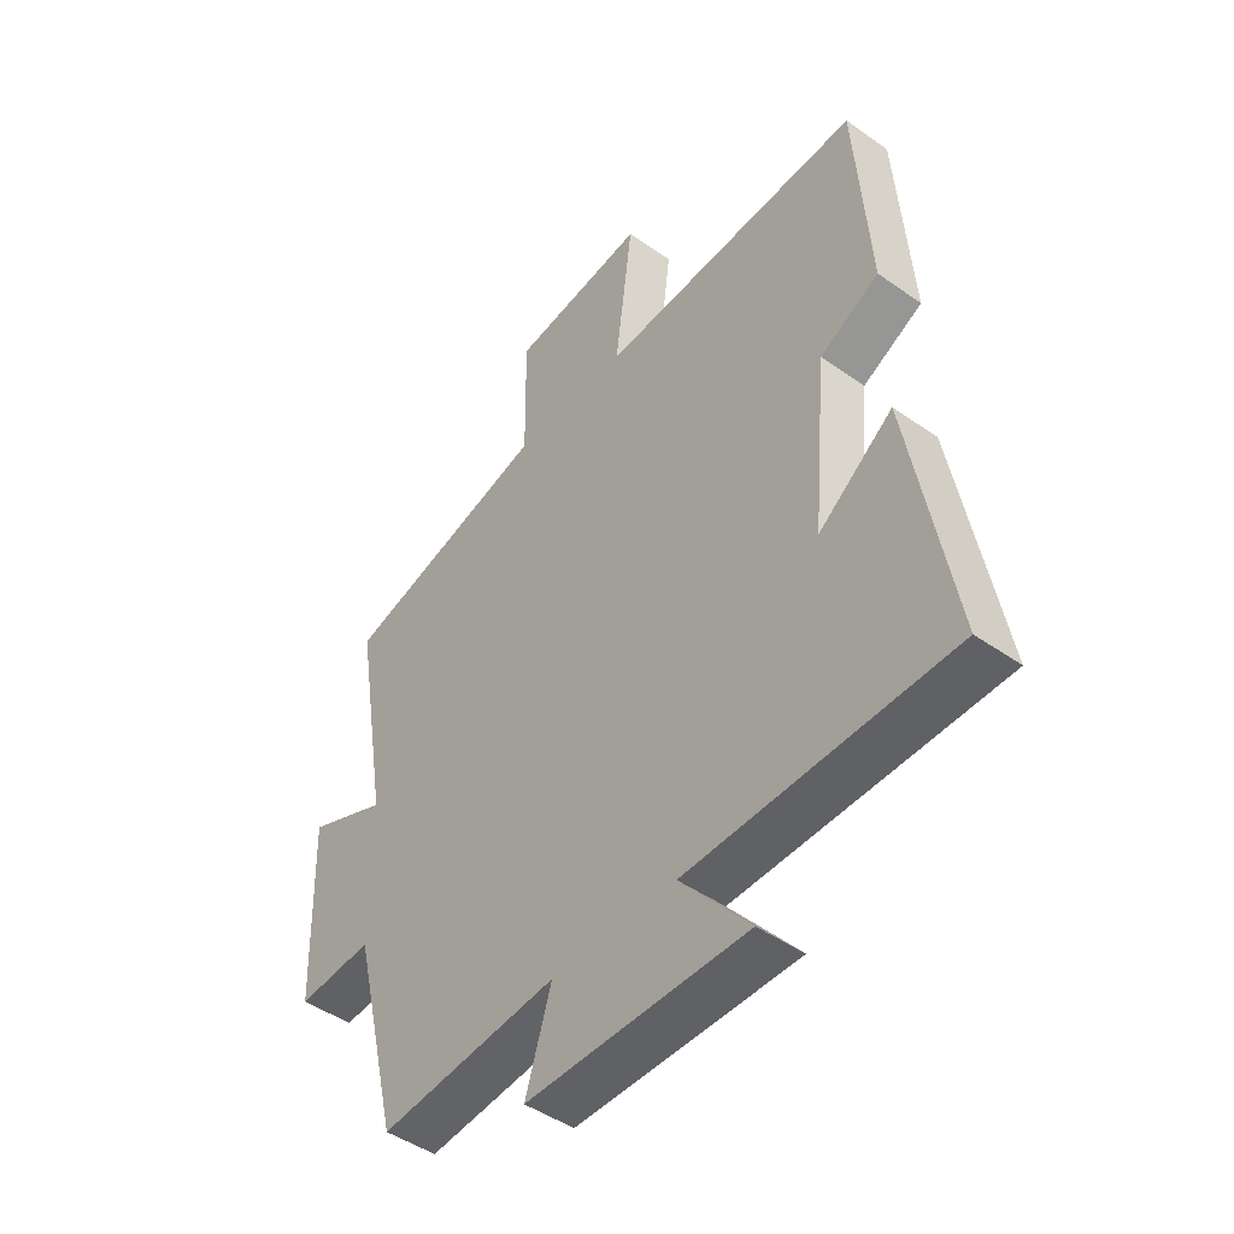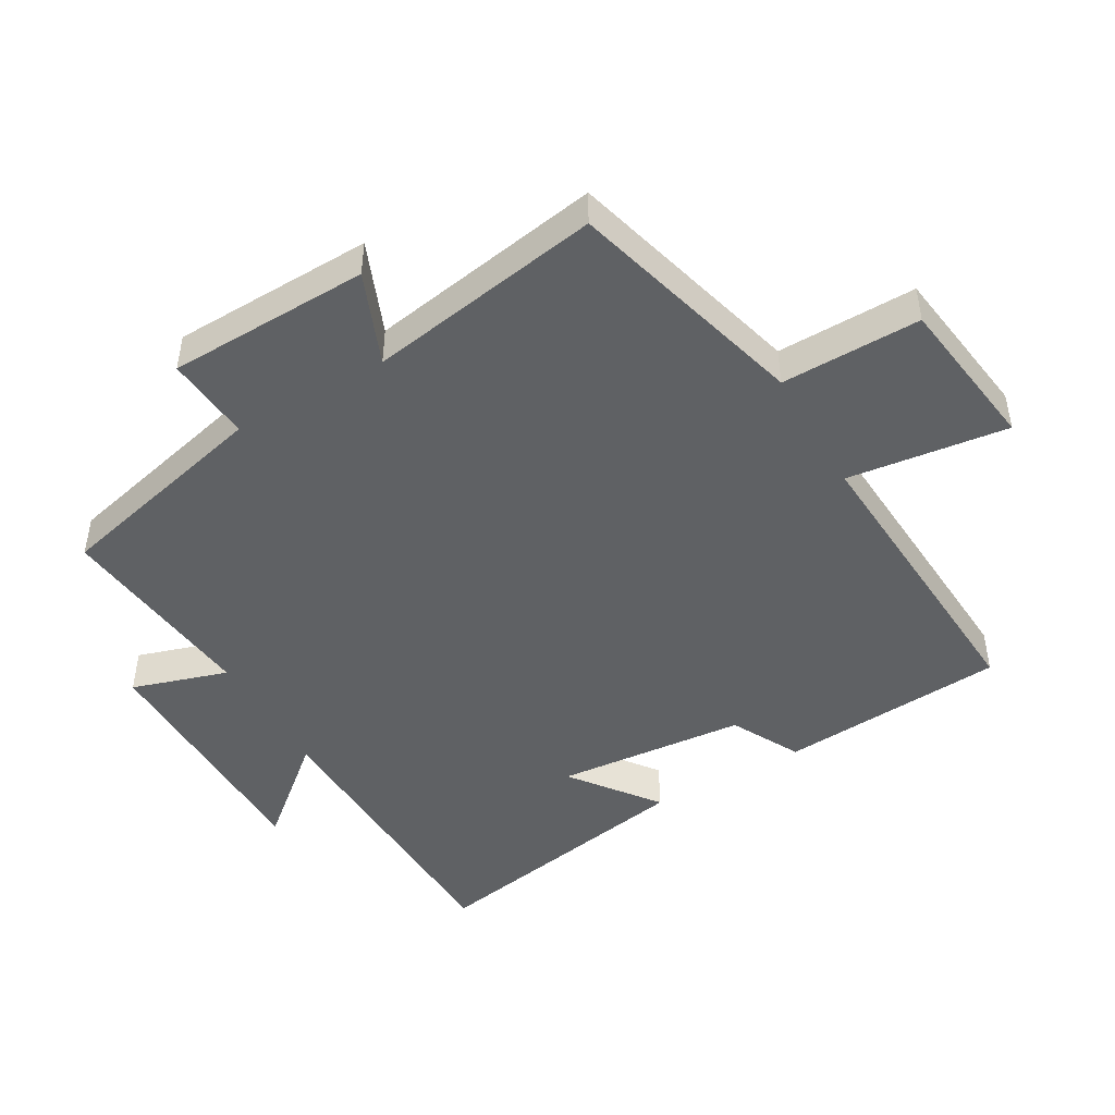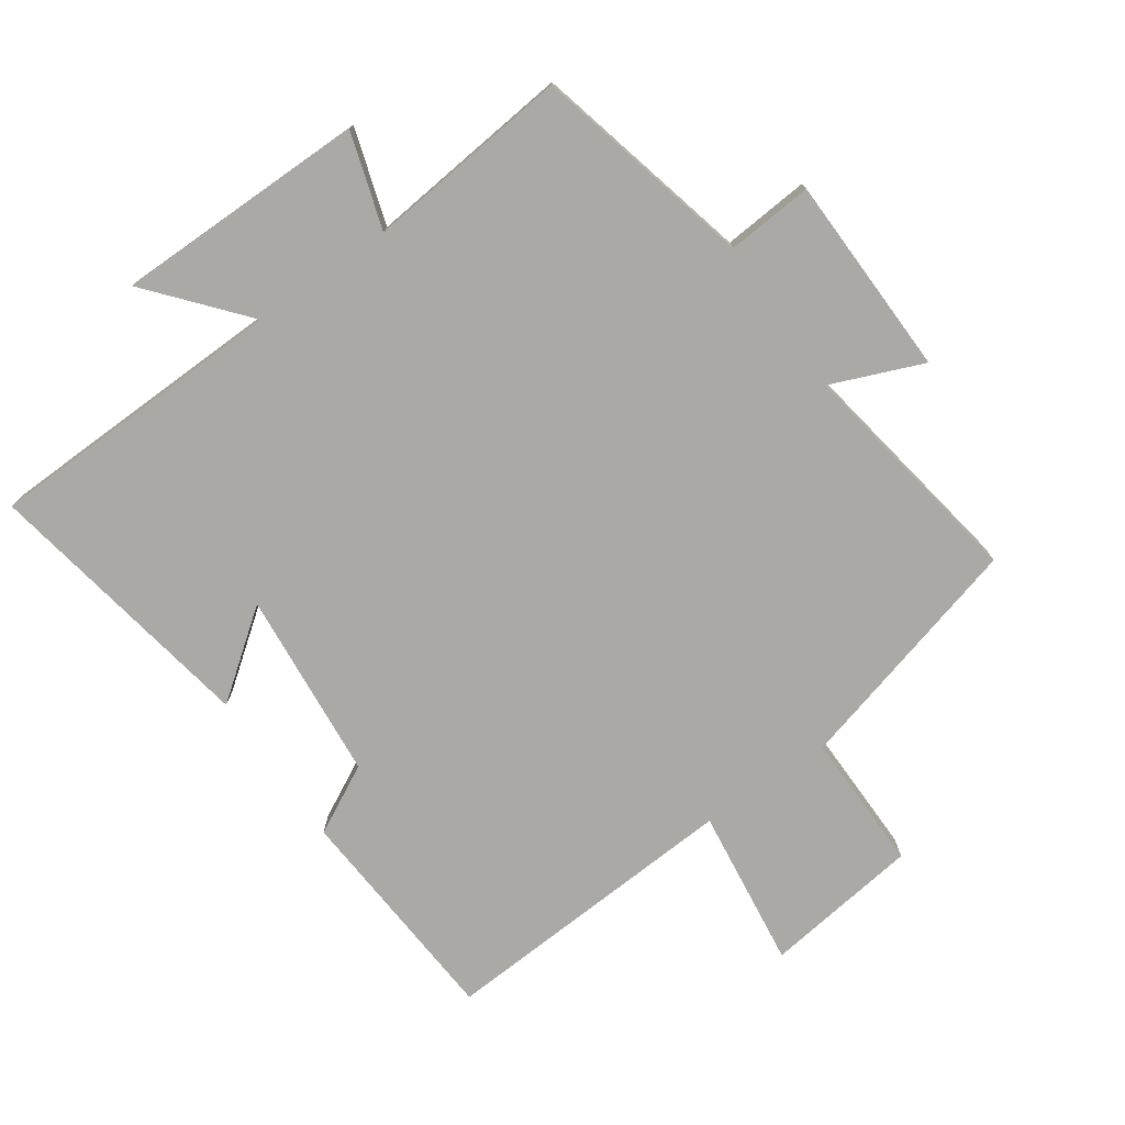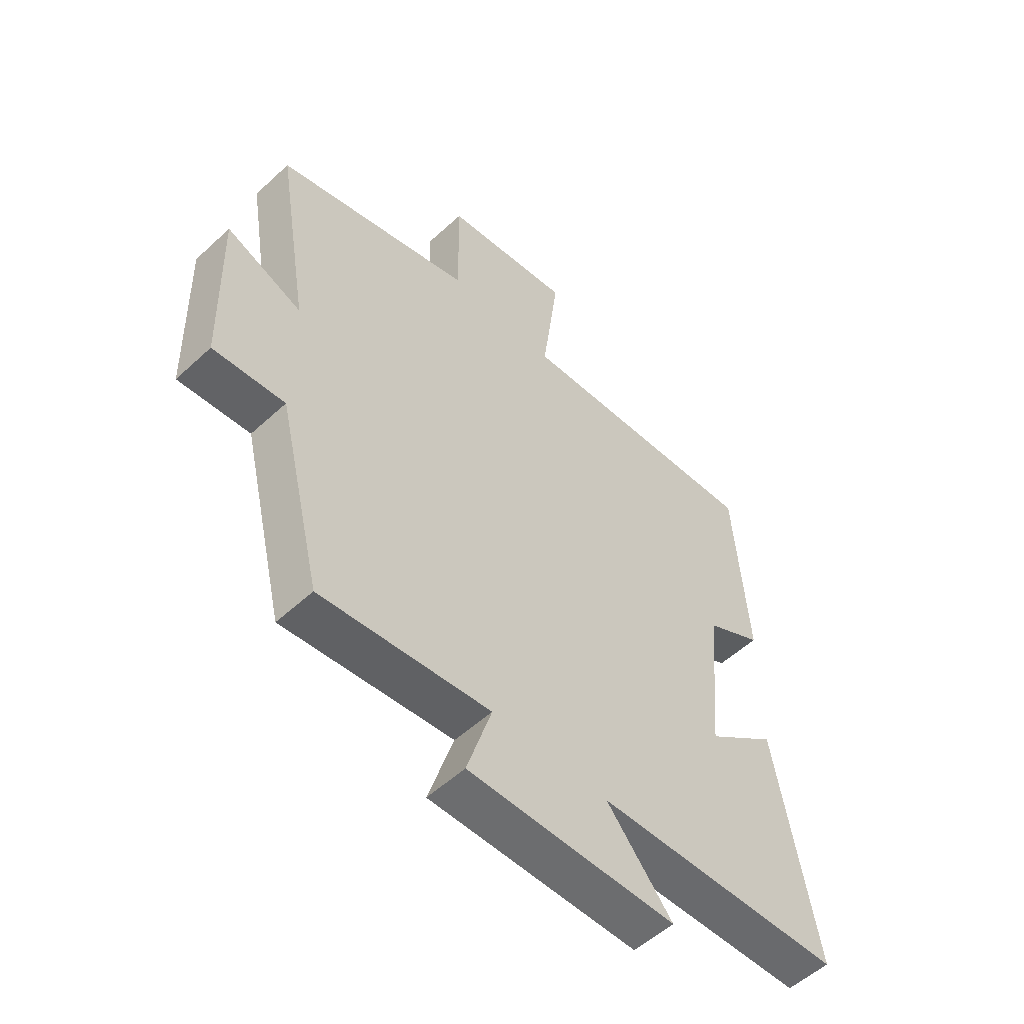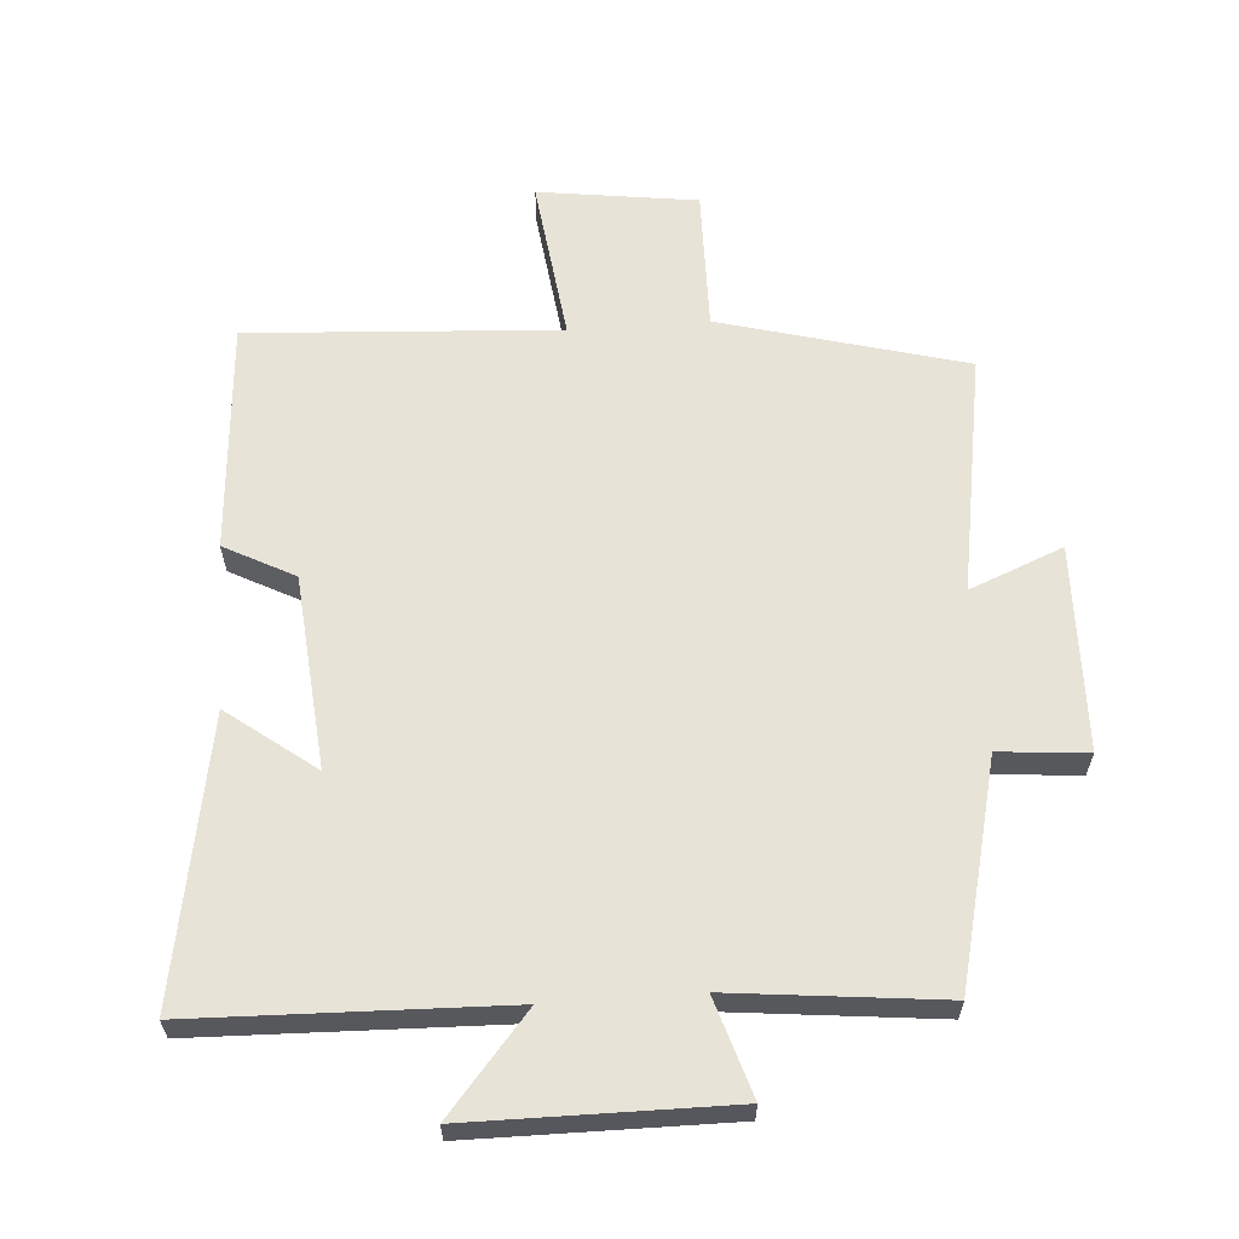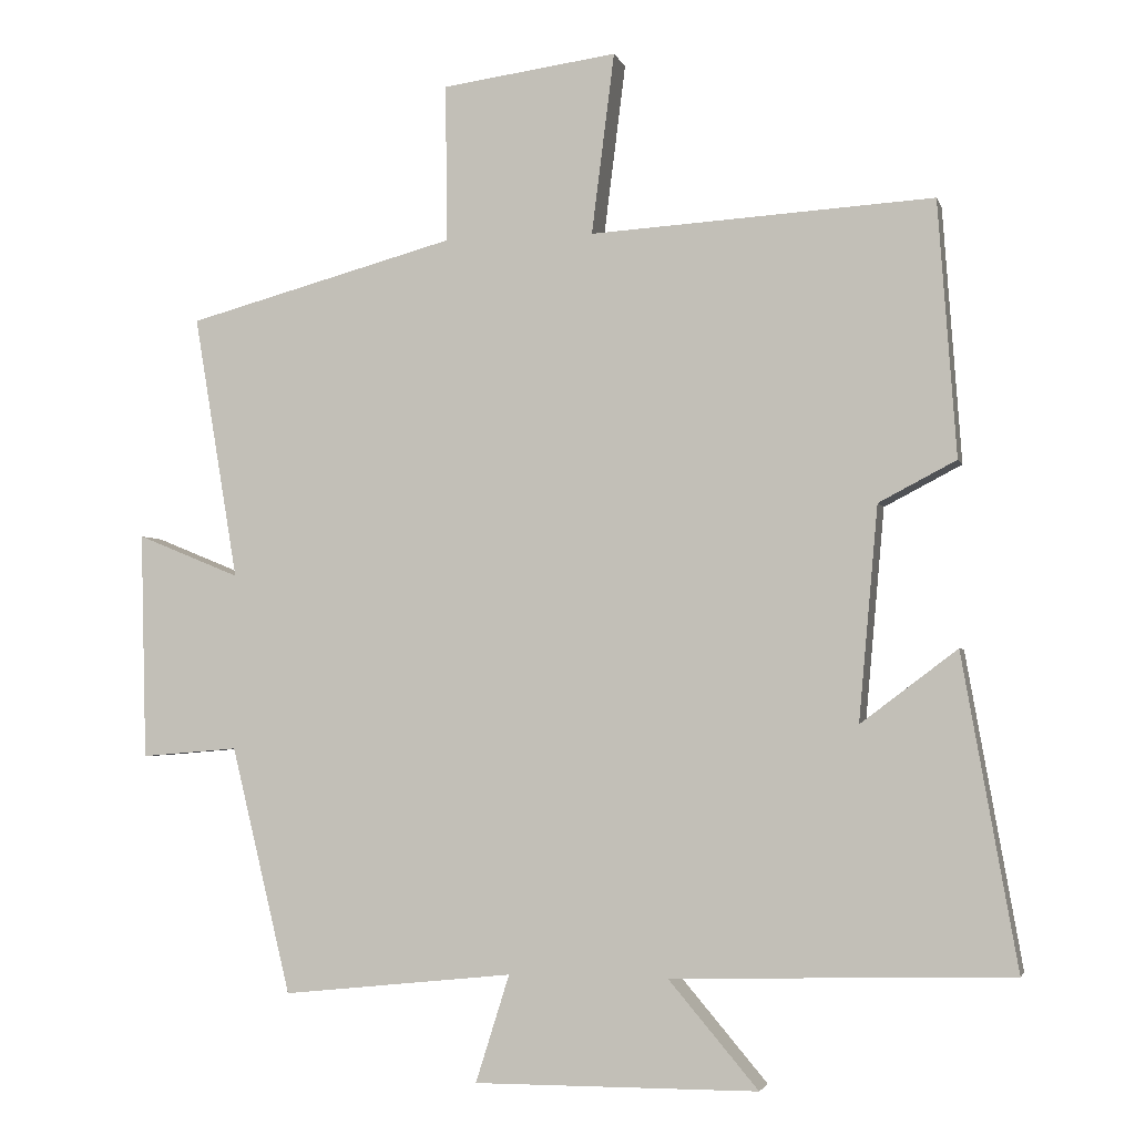
<metadata>
{"format":"obj","ext":"obj","renderer":"f3d","projection":"perspective","resolution":1024,"background":"white","views":[{"elev":-46.0,"azim":51.0,"up":"+Z"},{"elev":-46.7,"azim":-60.0,"up":"+Y"},{"elev":-75.6,"azim":-145.2,"up":"+Y"},{"elev":-54.1,"azim":-45.6,"up":"+Z"},{"elev":61.9,"azim":175.9,"up":"+Y"},{"elev":-3.0,"azim":13.7,"up":"+Z"}]}
</metadata>
<code>
v 0.475 0.07 0.528
v 0.5 0.07 0.182
v 0.395 0.07 0.127
v 0.369 0.07 -0.163
v 0.5 0.07 -0.064
v 0.575 0.07 -0.487
v 0.113 0.07 -0.5
v 0.235 0.07 -0.644
v -0.151 0.07 -0.646
v -0.105 0.07 -0.5
v -0.419 0.07 -0.533
v -0.5 0.07 -0.198
v -0.632 0.07 -0.209
v -0.64 0.07 0.099
v -0.5 0.07 0.042
v -0.56 0.07 0.401
v -0.194 0.07 0.5
v -0.197 0.07 0.713
v 0.041 0.07 0.745
v 0.01 0.07 0.5
v 0.475 0 0.528
v 0.5 0 0.182
v 0.395 0 0.127
v 0.369 0 -0.163
v 0.5 0 -0.064
v 0.575 0 -0.487
v 0.113 0 -0.5
v 0.235 0 -0.644
v -0.151 0 -0.646
v -0.105 0 -0.5
v -0.419 0 -0.533
v -0.5 0 -0.198
v -0.632 0 -0.209
v -0.64 0 0.099
v -0.5 0 0.042
v -0.56 0 0.401
v -0.194 0 0.5
v -0.197 0 0.713
v 0.041 0 0.745
v 0.01 0 0.5
f 17 18 19 20
f 15 16 17 20
f 15 20 1 2
f 12 13 14 15
f 10 11 12 15
f 7 8 9 10
f 4 5 6 7
f 3 4 7 10
f 15 2 3
f 3 10 15
f 40 39 38 37
f 40 37 36 35
f 22 21 40 35
f 35 34 33 32
f 35 32 31 30
f 30 29 28 27
f 27 26 25 24
f 30 27 24 23
f 23 22 35
f 35 30 23
f 1 21 22 2
f 2 22 23 3
f 3 23 24 4
f 4 24 25 5
f 5 25 26 6
f 6 26 27 7
f 7 27 28 8
f 8 28 29 9
f 9 29 30 10
f 10 30 31 11
f 11 31 32 12
f 12 32 33 13
f 13 33 34 14
f 14 34 35 15
f 15 35 36 16
f 16 36 37 17
f 17 37 38 18
f 18 38 39 19
f 19 39 40 20
f 20 40 21 1

</code>
